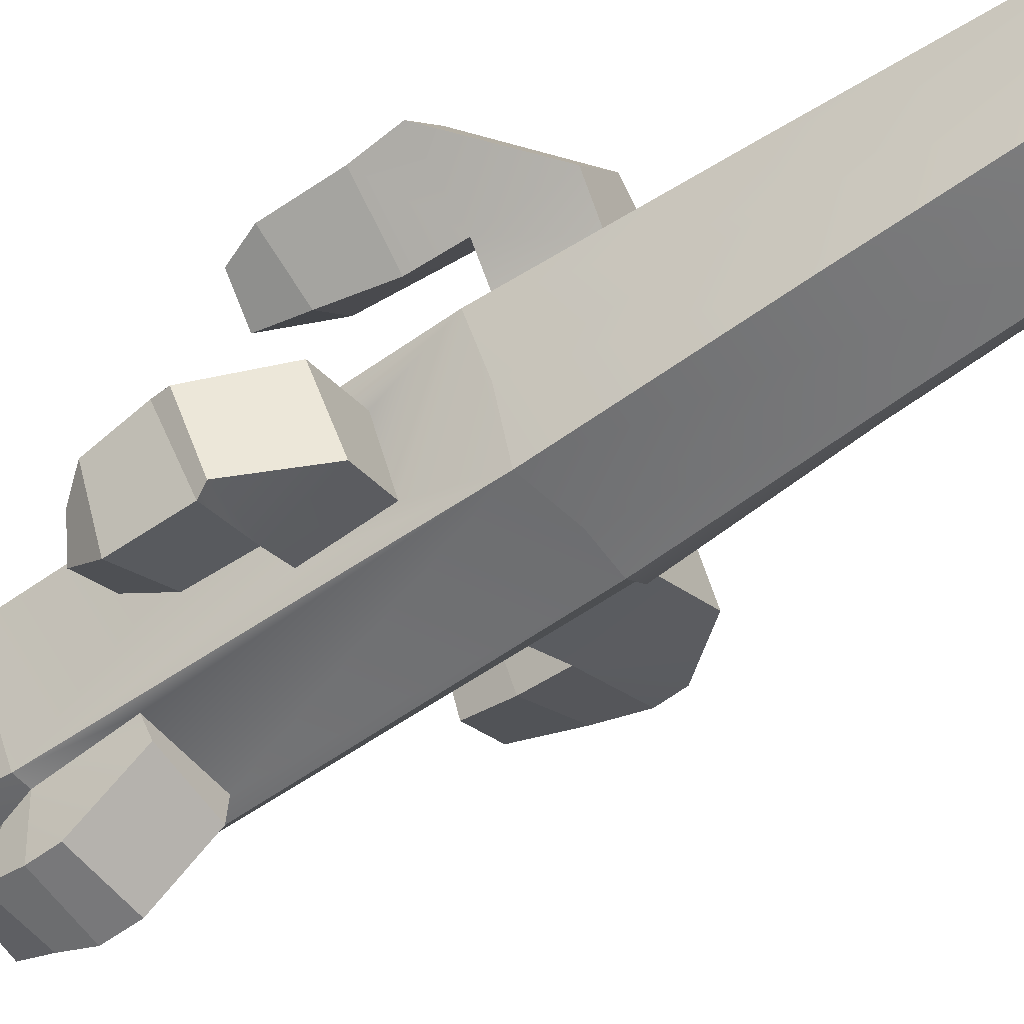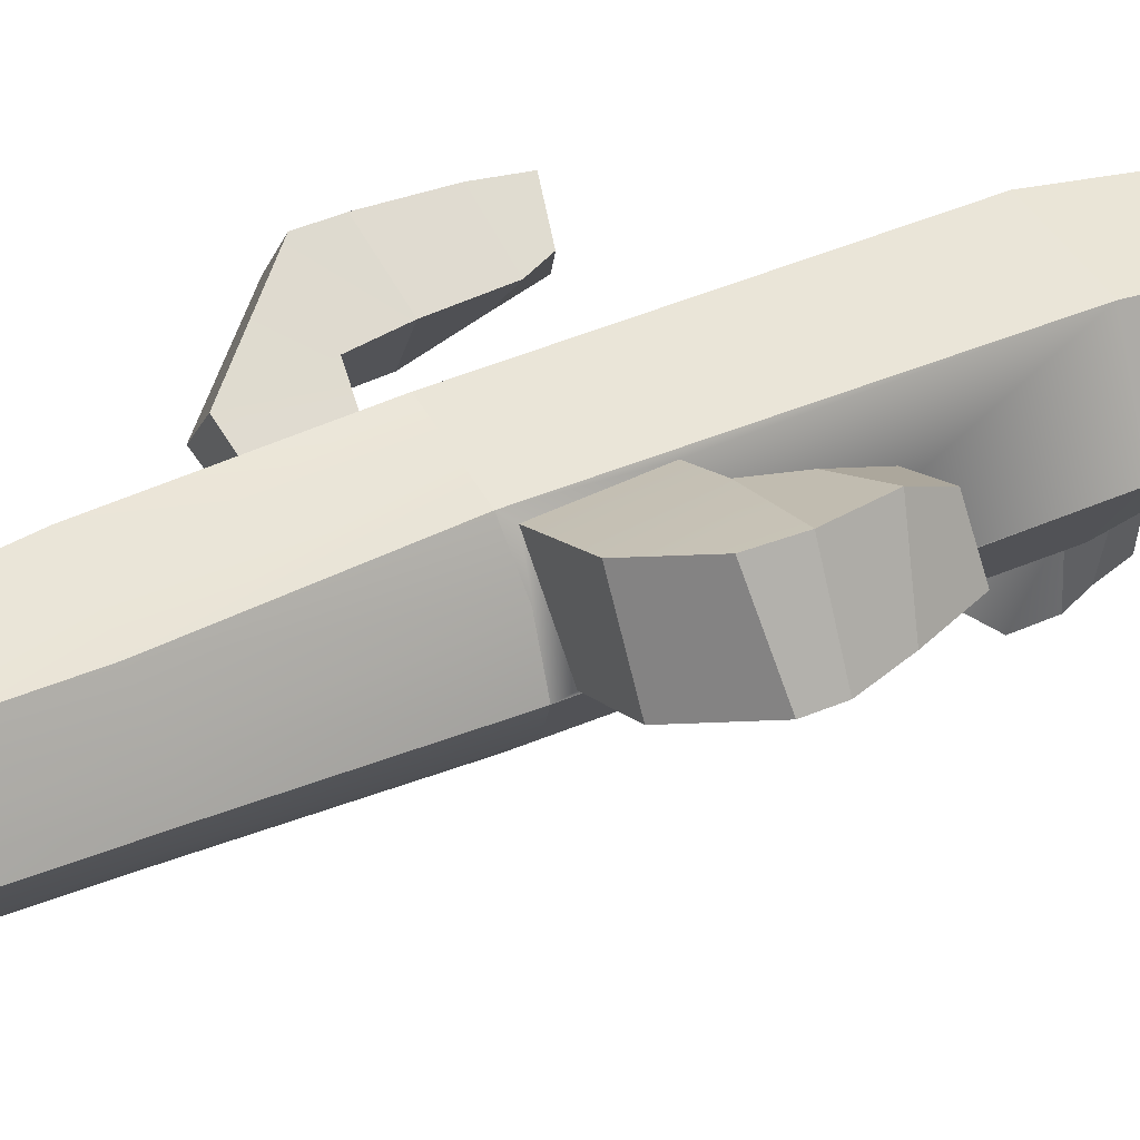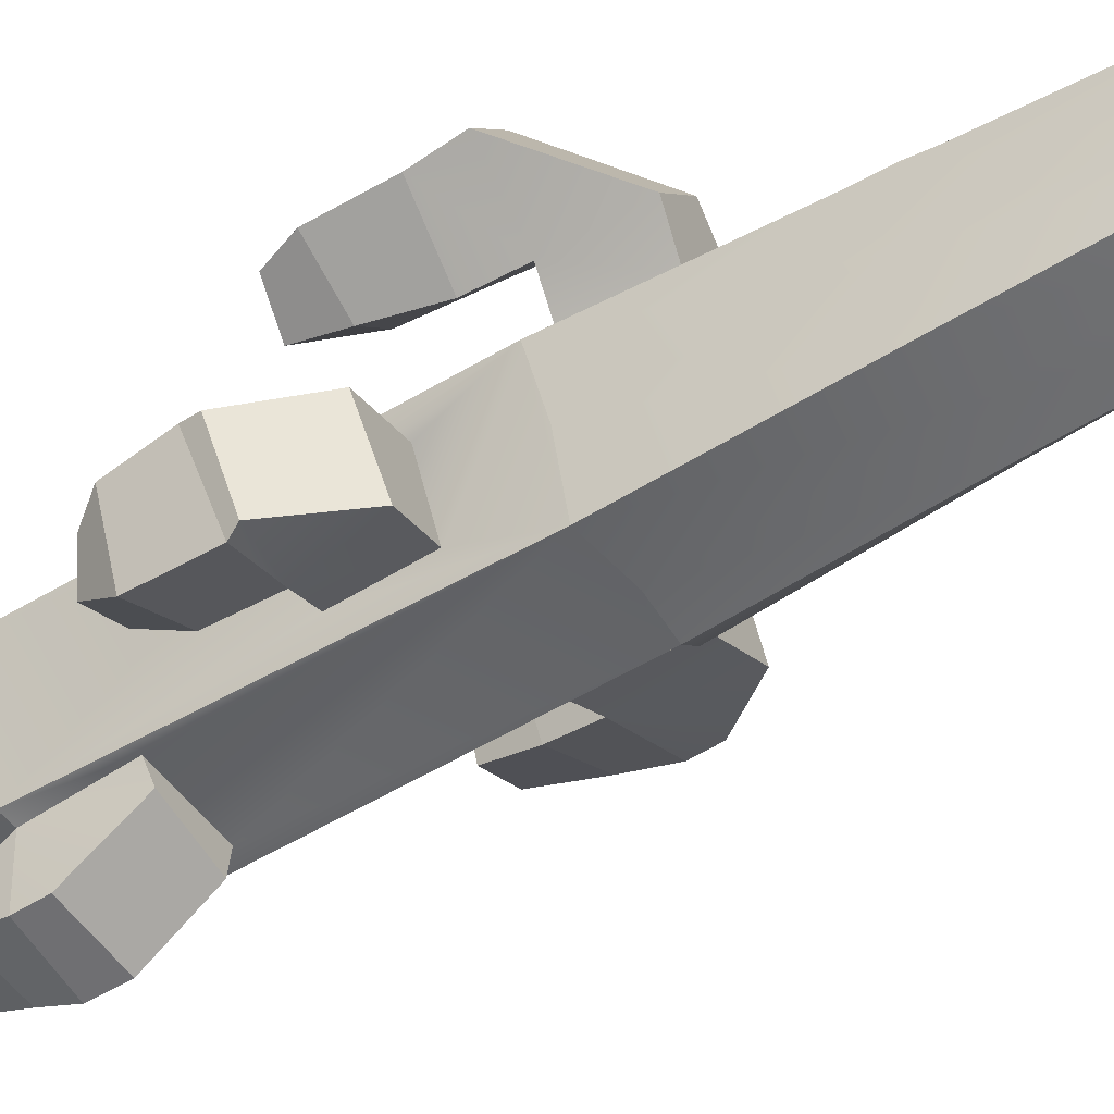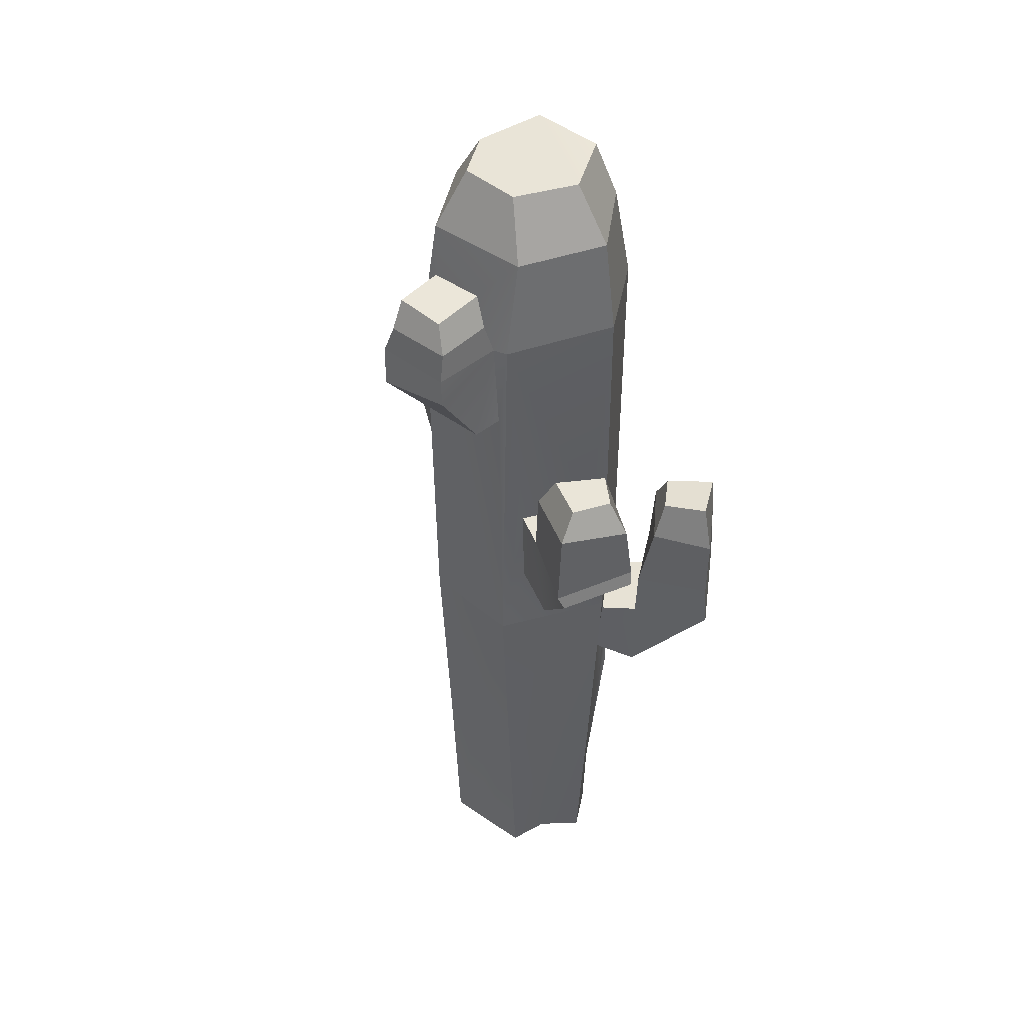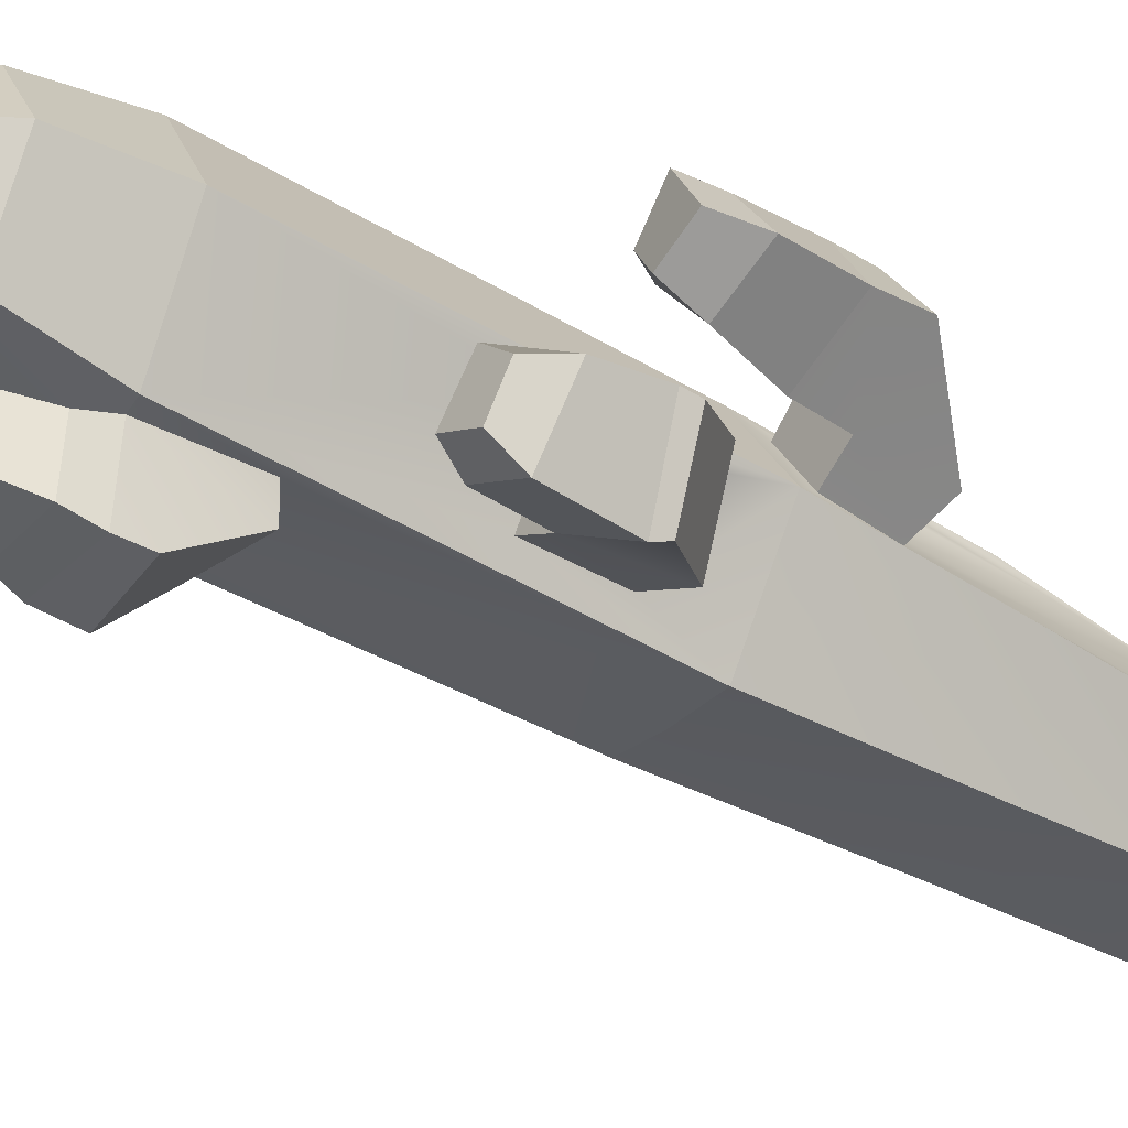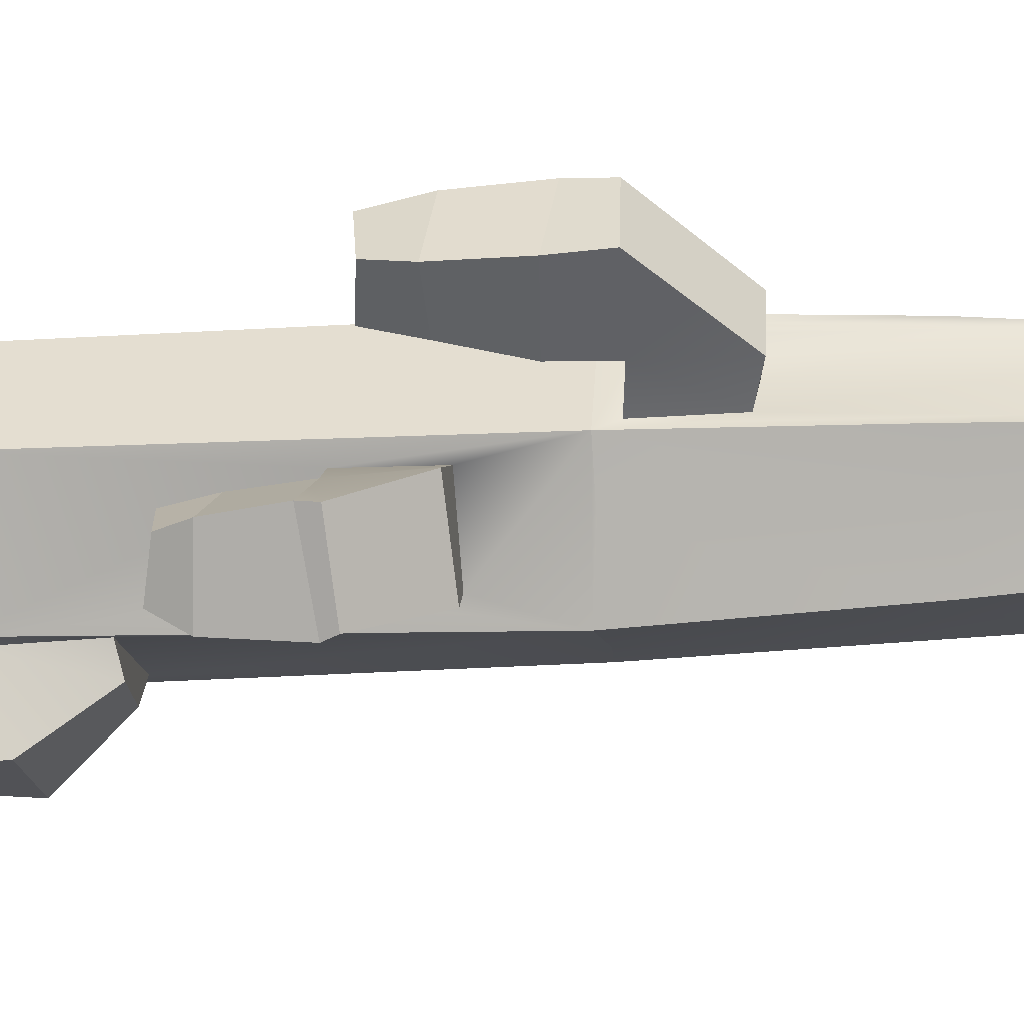
<metadata>
{"format":"obj","ext":"obj","renderer":"f3d","projection":"perspective","resolution":1024,"background":"white","views":[{"elev":-58.0,"azim":-54.1,"up":"+Z"},{"elev":44.9,"azim":63.0,"up":"+Z"},{"elev":-54.9,"azim":-58.2,"up":"+Z"},{"elev":43.3,"azim":-139.2,"up":"+Y"},{"elev":-37.6,"azim":-128.2,"up":"+Z"},{"elev":-19.7,"azim":-84.4,"up":"+Z"}]}
</metadata>
<code>
g Cactus_3_Green
v -0.7688 5.112 -0.7681
v -1.253 5.153 -1.057
v -1.244 5.382 -0.9162
v -0.915 5.371 -0.731
v -1.261 4.082 1.048
v -1.308 4.466 0.9376
v -1.461 4.427 0.6326
v -1.596 4.126 0.5468
v -1.181 4.467 0.4257
v -1.135 4.123 0.3607
v -0.9486 4.375 0.7739
v -0.8174 4.149 0.7969
v -0.4266 3.451 -0.8184
v -0.3369 5.71 -0.7522
v 0.3 5.667 -0.7433
v 0.4187 3.412 -0.7105
v 0.05999 3.395 -0.748
v -1.581 3.59 0.5611
v -1.269 3.525 1.08
v -0.5023 7.634 -0.02382
v 0.2982 7.675 0.4736
v 0.4921 7.604 -0.006569
v -0.2317 7.624 -0.4582
v -1.067 3.63 0.264
v -0.7553 3.607 0.8282
v -0.9201 4.013 -0.8512
v -0.516 4.039 -0.6458
v -0.7352 4.067 -0.09799
v -1.212 4.065 -0.2868
v -0.7236 2.61 0.7216
v -0.4422 2.646 0.6263
v -0.4892 3.214 0.6009
v -0.7437 3.236 0.7812
v -1.282 3.243 1.065
v -0.5629 1.407 0.3118
v -0.576 2.647 0.3386
v -0.7472 2.684 0.1067
v -0.7355 1.409 0.05025
v -1.316 4.491 -1.086
v -1.583 4.543 -0.5664
v -1.603 3.231 0.5748
v -1.053 3.245 0.2596
v -0.8403 3.275 0.05984
v -1.059 2.612 0.2543
v 1.446 4.992 1.1
v 1.678 5.026 0.6993
v 1.268 5.015 0.4383
v 1.014 4.976 0.8575
v 1.9 4.001 0.6385
v 1.502 3.924 1.248
v 1.137 3.527 1.078
v 1.498 3.539 0.4462
v -0.4207 7.172 -0.6199
v 0.2527 7.635 -0.4304
v 0.3806 7.192 -0.6515
v 0.757 7.19 0.001158
v -0.761 7.187 0.009199
v -0.3301 7.138 0.667
v -0.2663 7.647 0.472
v 0.4055 7.201 0.6075
v 1.237 4.63 0.3056
v 1.842 4.593 0.702
v -0.4288 6.431 -0.7578
v -0.4978 4.658 -0.637
v -0.7922 4.642 -0.113
v -0.8577 6.461 0.01256
v 0.8418 6.418 -0.02805
v 0.4329 6.439 -0.75
v -0.7568 4.651 -0.7797
v -0.3034 6.412 -0.7686
v 0.2621 6.432 -0.7651
v -1.056 4.637 -0.2598
v -1.573 4.668 -0.5515
v -1.267 4.587 -1.107
v -0.2547 6.409 -1.319
v -0.2583 6.182 -1.313
v -0.277 5.66 -0.9523
v 0.1813 6.954 -0.8747
v -0.1885 6.904 -0.8219
v -0.2487 6.631 -0.8135
v 0.3217 6.659 -0.7798
v 0.2276 6.884 -1.209
v 0.2502 6.648 -1.29
v -0.2769 6.665 -1.311
v -0.1542 6.85 -1.215
v -0.3936 3.408 0.7795
v -0.8843 3.416 -0.007529
v 0.3239 6.433 -1.32
v 0.3006 6.138 -1.35
v 0.9219 4.64 0.907
v 1.537 4.661 1.321
v -1.096 5.066 -0.3243
v 1.525 4.267 1.252
v 1.926 4.24 0.6649
v 1.23 4.277 0.2696
v 0.866 4.292 0.02577
v 0.4392 4.256 0.7203
v 0.8201 4.289 0.9177
v -0.4376 6.428 0.7306
v 0.4286 6.439 0.7369
v -0.6438 3.412 -0.3627
v 0.4148 3.402 0.7757
v 0.007856 3.443 0.7455
v 0.8708 3.555 0.04773
v 0.4688 3.487 0.7068
v -1.366 5.332 -0.6005
v -1.54 5.112 -0.6015
v -1.165 5.357 -0.4191
v 0.3474 5.723 -0.8907
v -0.5287 0.1204 0.2852
v 0.515 0.1279 -0.307
v 0.6953 0.1727 -0.01587
v -0.3059 0.1579 0.5874
v 0.00942 1.804 -0.6721
v -0.4114 1.762 -0.7162
v 0.5906 1.789 -0.3358
v 0.3443 0.1375 -0.5978
v 0.3726 1.796 -0.6573
v -0.8138 3.045 0.04069
v -0.002973 1.79 0.6715
v -0.009302 0.1299 0.5903
v 0.3335 0.1295 0.6045
v 0.3986 1.743 0.6505
v 0.8479 3.44 -0.00526
v 0.6812 3.439 0.4336
v -0.4504 3.048 0.6808
v -0.431 1.77 0.6795
v -0.6298 1.78 -0.3626
v -0.3599 0.1186 -0.568
v -0.4694 0.1617 -0.2844
v 0.6067 1.817 0.2937
v 0.7921 1.788 0.02307
v 0.5276 0.1399 0.3257
v -0.02923 0.1577 -0.6018
v 0.6911 3.47 -0.3675
v -0.6897 0.08729 -0.007803
v -0.7878 1.79 0.005039
v -0.4113 1.401 0.6106
f 1 2 3 4
f 5 6 7 8
f 7 9 10 8
f 11 6 5 12
f 13 14 15 16 17
f 8 18 19 5
f 20 21 22 23
f 24 18 8 10
f 25 24 10 12
f 26 27 28 29
f 30 31 32 33
f 33 34 30
f 35 36 37 38
f 39 26 29 40
f 41 34 19 18
f 42 43 37 44
f 34 33 25 19
f 41 42 44
f 45 46 47 48
f 49 50 51 52
f 53 23 54 55
f 54 22 56 55
f 20 57 58 59
f 21 59 58 60
f 53 57 20 23
f 61 47 46 62
f 63 64 65 66
f 67 68 55 56
f 69 64 27 26
f 53 70 63
f 55 68 71
f 54 23 22
f 44 37 36 31 30
f 21 20 59
f 72 65 64 69
f 73 74 39 40
f 75 76 70
f 70 76 77
f 70 77 14
f 78 79 80 81
f 82 78 81 83
f 84 85 82 83
f 32 86 87 43
f 71 70 53 55
f 71 88 83 81
f 75 88 89 76
f 84 75 70 80
f 83 88 75 84
f 48 90 91 45
f 46 45 91 62
f 12 10 9 11
f 48 47 61 90
f 72 69 1 92
f 93 94 62 91
f 95 96 97 98
f 62 94 95 61
f 99 100 60 58
f 94 49 95
f 95 49 52
f 87 28 27 13 101
f 102 100 99 86 103
f 93 98 50
f 50 98 51
f 104 96 95 52
f 42 41 18 24
f 86 99 66 87
f 73 40 72
f 72 40 29
f 98 97 105 51
f 106 3 2 107
f 4 108 92 1
f 108 106 107 92
f 85 84 80 79
f 73 72 92 107
f 90 98 93 91
f 33 32 43 42
f 2 74 73 107
f 95 98 90 61
f 28 65 72 29
f 69 26 39
f 69 39 74
f 51 105 104 52
f 34 41 44 30
f 11 9 7 6
f 15 109 71
f 71 109 89
f 71 89 88
f 110 111 112 113
f 3 106 108 4
f 89 109 77 76
f 114 115 13 17
f 116 111 117 118
f 43 87 119 37
f 37 119 38
f 120 121 122 123
f 124 104 105 102 125
f 86 32 31 126
f 86 126 127
f 128 115 129 130
f 131 132 124 125
f 96 67 100 97
f 64 13 27
f 22 21 60 56
f 28 87 65
f 65 87 66
f 70 71 81 80
f 13 64 63
f 25 33 42 24
f 85 79 78 82
f 121 113 112 133
f 50 49 94 93
f 134 130 129
f 100 67 56 60
f 57 66 99 58
f 53 63 66 57
f 71 68 15
f 15 68 16
f 69 74 2 1
f 14 13 63
f 14 63 70
f 109 15 14 77
f 19 25 12 5
f 97 100 102
f 97 102 105
f 104 124 96
f 96 124 67
f 16 68 67 124 135
f 117 136 130 134
f 122 121 133
f 123 131 125 102
f 122 133 131 123
f 133 112 132 131
f 137 128 130 136
f 87 101 128 137
f 101 13 115 128
f 127 138 113
f 127 126 138
f 126 31 138
f 103 120 123 102
f 86 127 120 103
f 127 113 121 120
f 38 137 136
f 38 119 137
f 119 87 137
f 135 116 118 16
f 124 132 116 135
f 132 112 111 116
f 118 114 17 16
f 117 134 114 118
f 134 129 115 114
f 136 117 111 110
f 110 35 38 136
f 113 138 35 110
f 138 31 36 35

</code>
